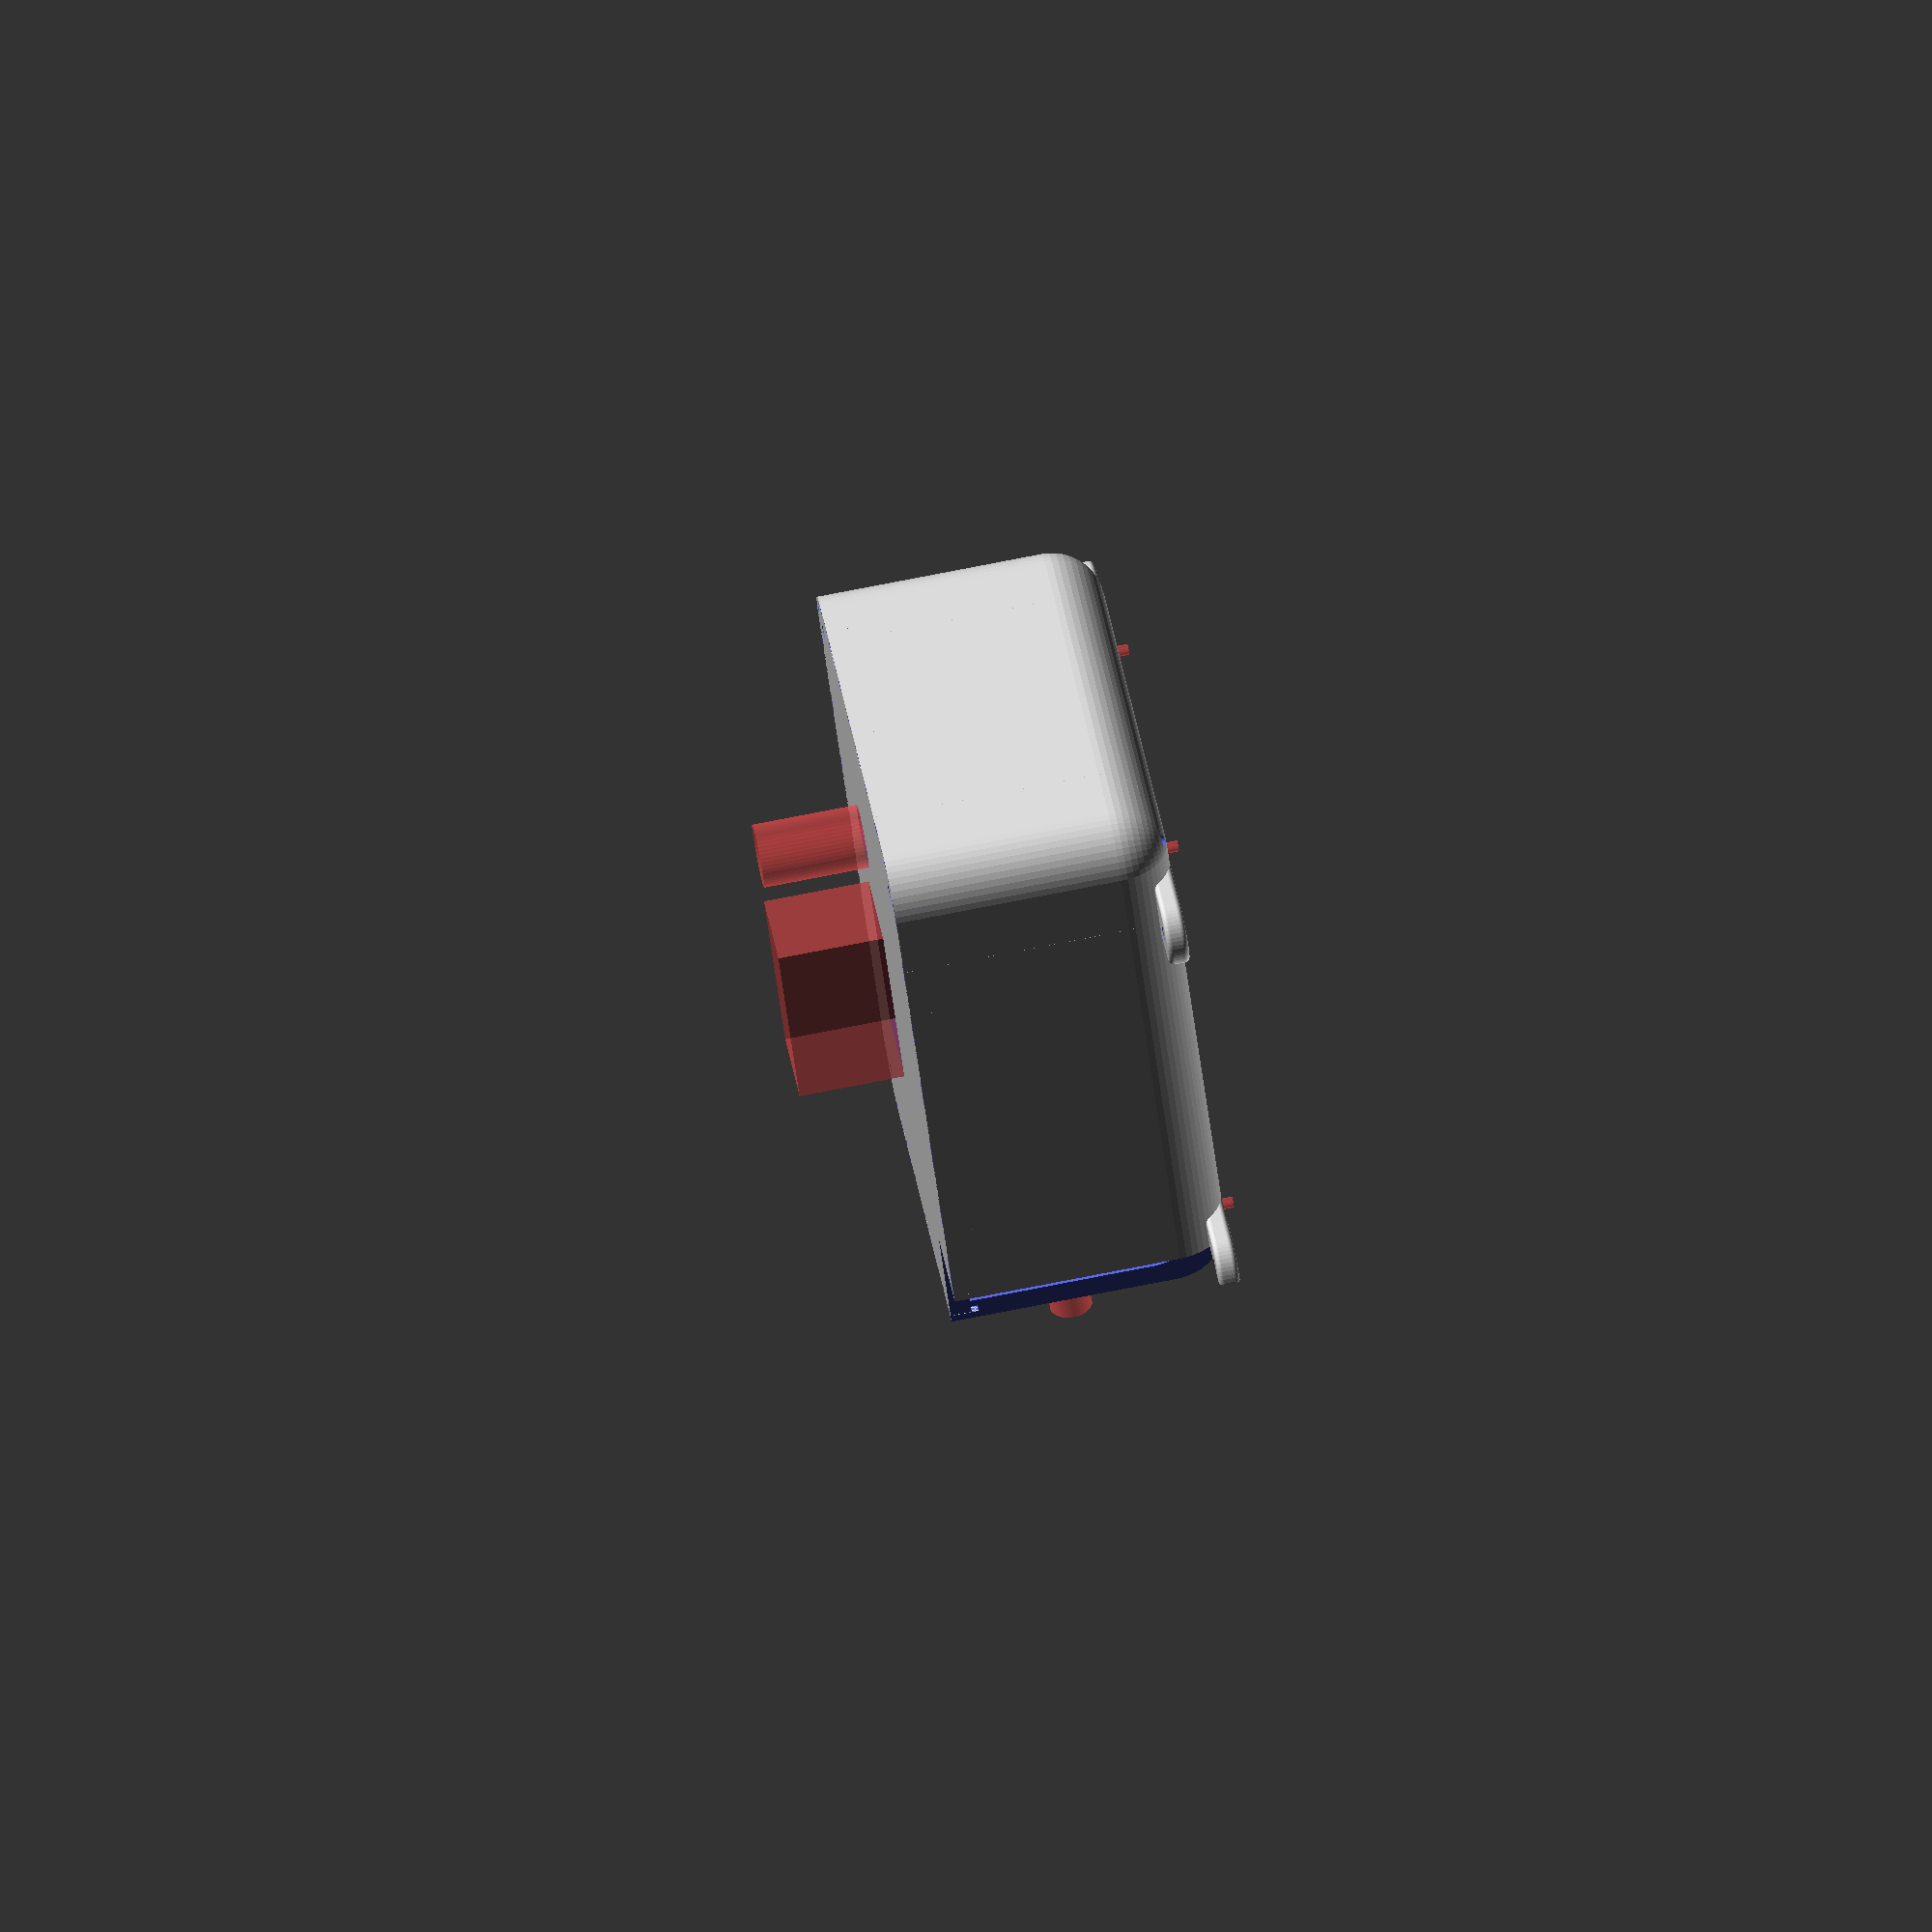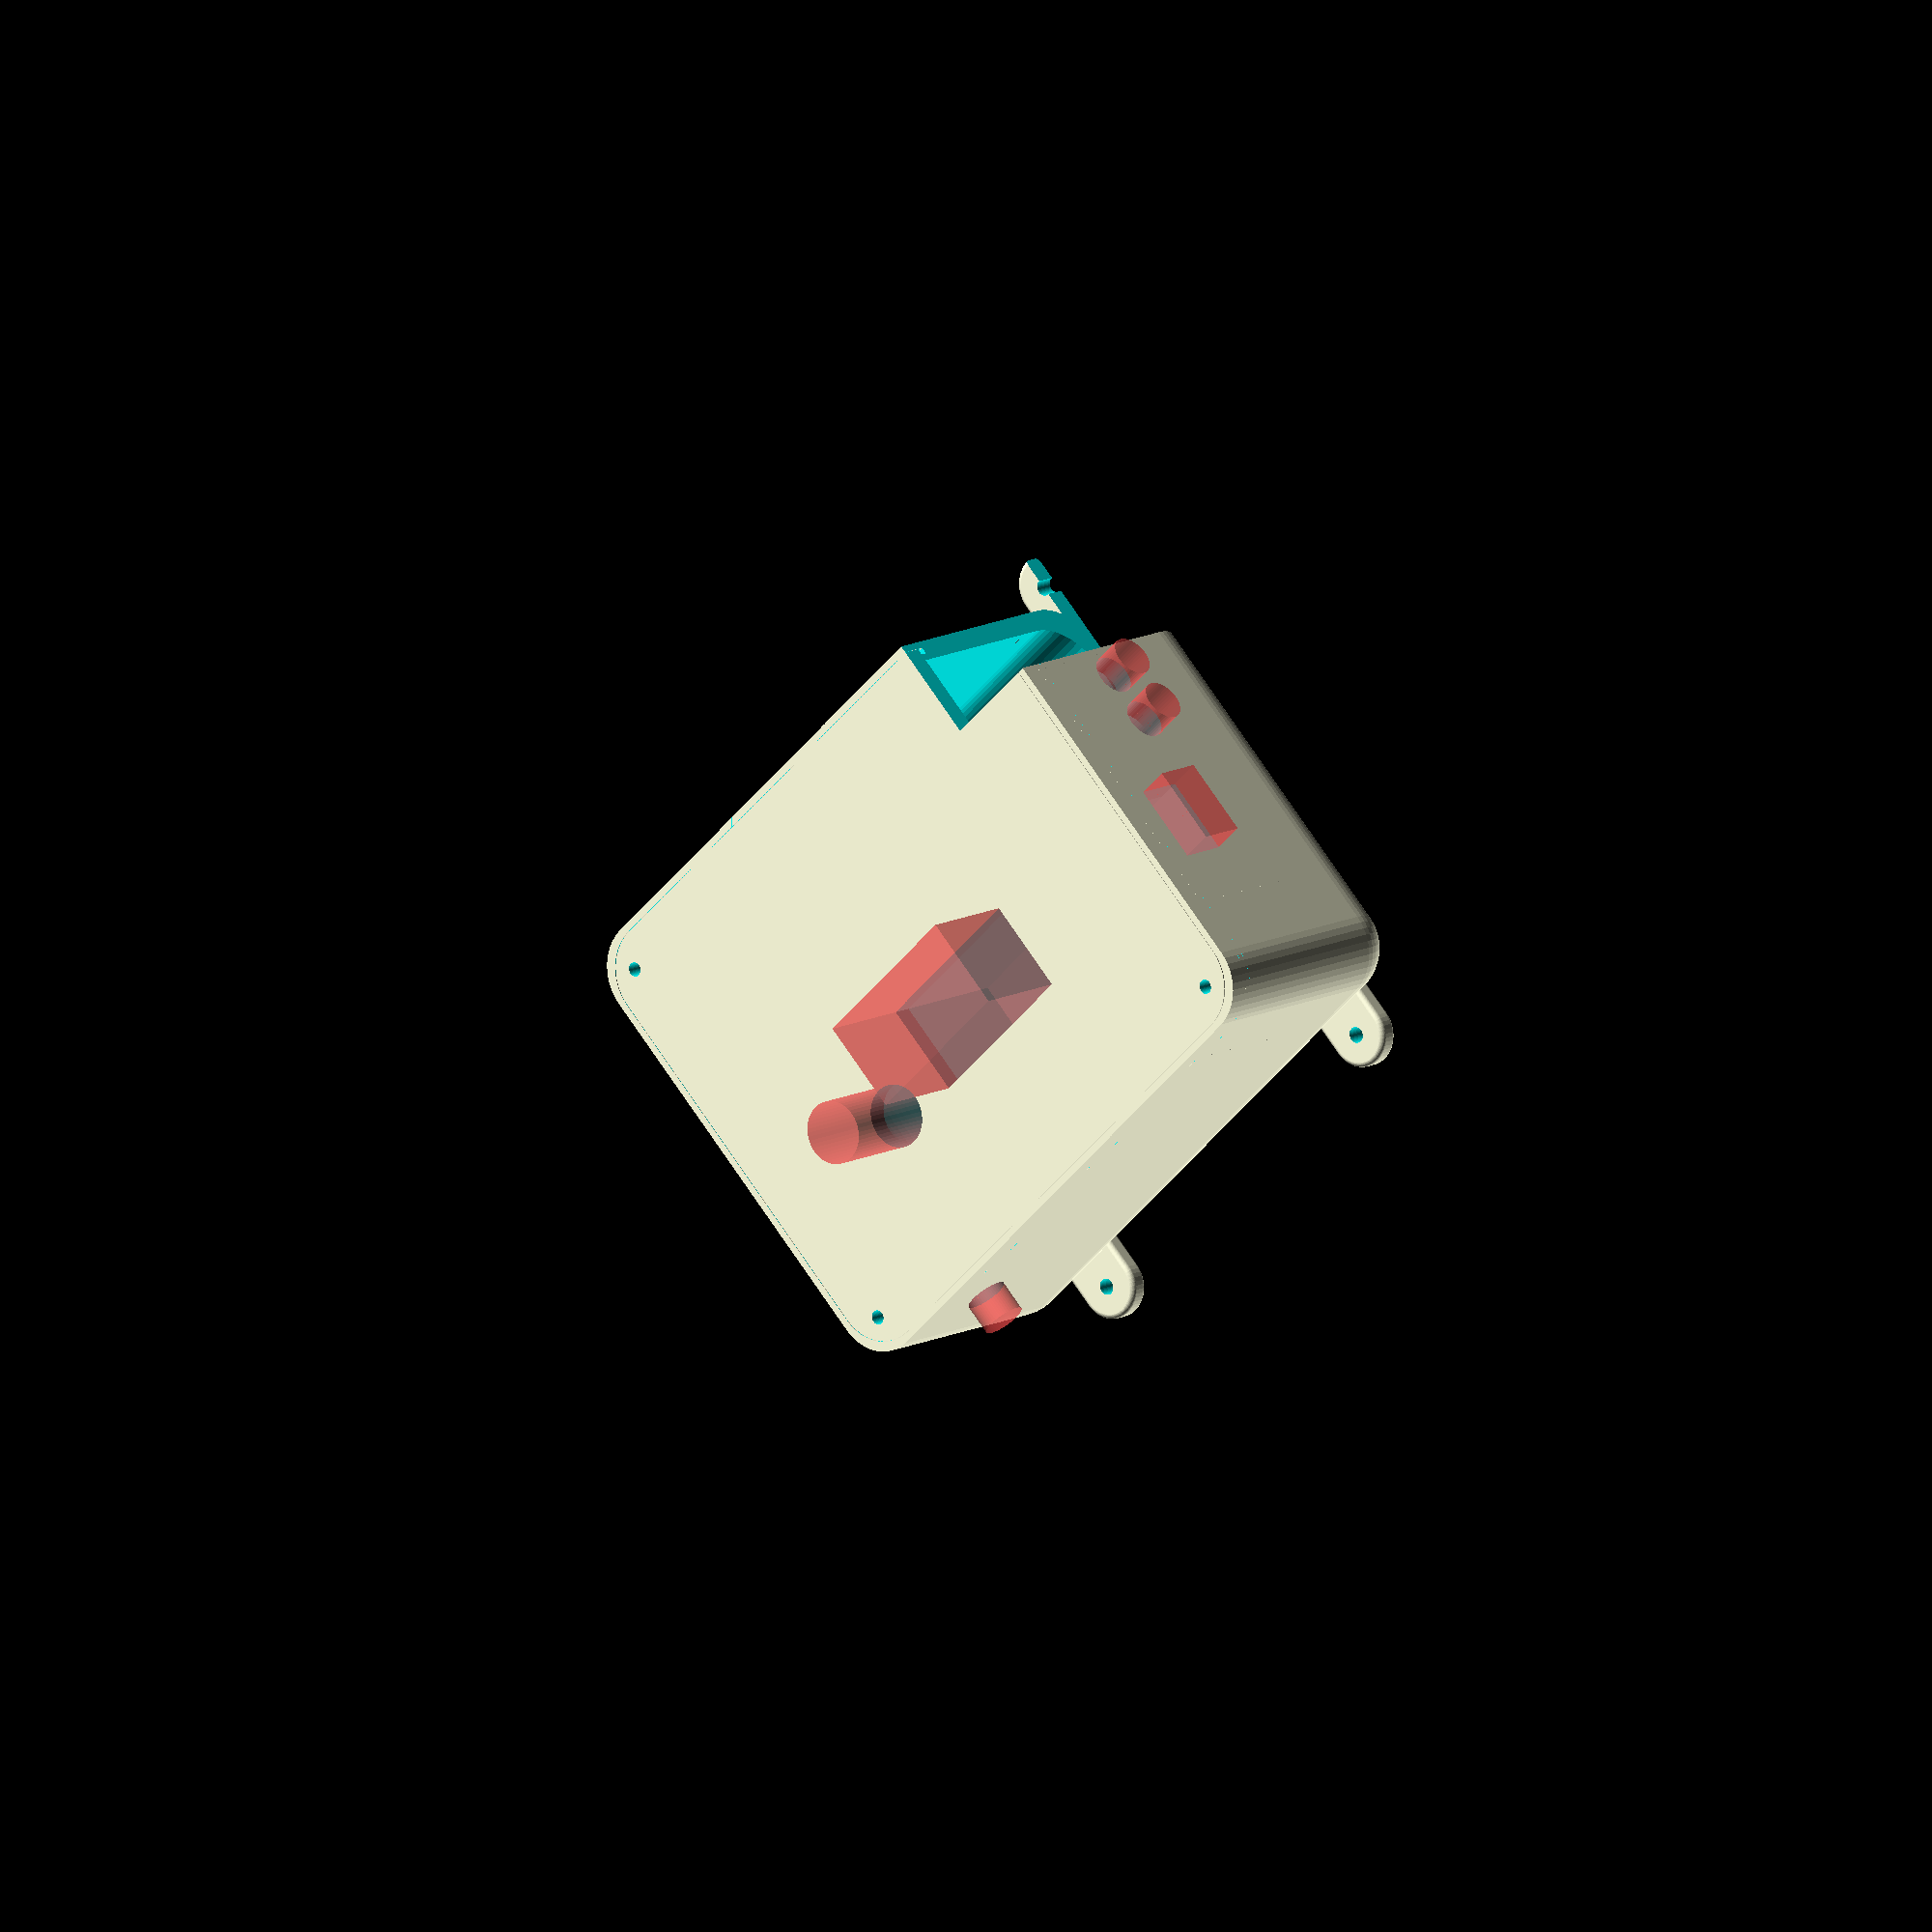
<openscad>
/* This module constructs the main body of the enclosure. First, we name the module: */
$fn = 50; //NUMBER OF FRAGMENTS for arc rendering


wall_thickness = 4.0;
wall_layer_thickness = wall_thickness/3; //wall is composed of 3 layers of equal size

buffer = 10;
minkowski_radius = buffer; //special parameter for box rounding

//pcb_platform
//pcb dimensions (mm)
pcb_l = 91.948; // (x dim, edges of PCB)
pcb_w = 69.342; // (y dim, edges of PCB)
pcb_h = 20; // (z dim, from bottom of PCB to top with placed components / headers / etc)r
pcb_platform_thickness = 2;
pcb_standoff_height = 20; //standard size, battery sits underneath and is 13mm thick
//pcb vertical location in z (absolute)
pcb_vertical_location = wall_thickness + pcb_standoff_height;
pcb_gap_to_lid_z = 5;

// inner cubic cavity size overall, not including minkowski radius on the sides
cavity_l = pcb_l; // x dim
cavity_w = pcb_w; // y dim
cavity_h = pcb_vertical_location + pcb_h + pcb_gap_to_lid_z; // z dim

// outer dimensions
outer_l = cavity_l + 2*wall_thickness + 2*minkowski_radius;
outer_w = cavity_w + 2*wall_thickness + 2*minkowski_radius;
outer_h = cavity_h + wall_thickness;

//top lid
lid_gap = 0.1;
lid_l   = outer_l - 2*wall_layer_thickness - 2*lid_gap;
lid_w   = outer_w - 2*wall_layer_thickness - 2*lid_gap;
lid_z   = outer_h - wall_thickness/2;
lid_h   = wall_thickness;

ORIGIN_TO_PCB_VECTOR = [minkowski_radius+wall_thickness,
                        minkowski_radius+wall_thickness,
                        pcb_vertical_location];

//screw holes
M2p5_PASSTHROUGH_DRILL = 2.7/2; // radius mm
M2p5_TAP_DRILL = 2.05/2;        // radius mm

// button 1
button1_radius = 4; //mm
button1_y = 12.132; //y position of button, measured from bottom of pcb(center of its thickness)
button1_z = 6; //z position of button, measured from location of pcb bottom

// button 2
button2_radius = button1_radius;
button2_y = 22.57;
button2_z = button1_z;

// mic
mic_radius = 6;
mic_x = 68.5; //x position of center of mic, measured from left of pcb
mic_y = 50.5; //y position of center of mic, measured from bottom edge of pcb

// usb opening
usb_y = 44.662; //y position of center of usb, measured from pcb bottom
usb_dy = 15; // width of usb opening
usb_z = 15; //z position of center of usb, measured from pcb bottom
usb_dz = 10; // height of usb opening

//screen
screen_x = 22; //x position of left side of screen, measured from left side of pcb
screen_dx = 33; //length of screen (x dim)
screen_y = 36; //y position of bottom of screen, measured from bottom of pcb
screen_dy = 18; // width of screen (y dim)


//lora antenna opening
lora_hole_radius=4;
lora_x=85;
lora_z=15;


//pcb mounting holes
mounting_hole_radius=M2p5_TAP_DRILL;

//pcb mounting hole 1
h1_x=3.310;
h1_y=65.520;

//pcb mounting hole 21
h2_x=88.590;
h2_y=65.530;

//pcb mounting hole 3
h3_x=3.310;
h3_y=3.530;

//pcb mounting hole 4
h4_x=88.640;
h4_y=3.522;



module pcb_platform() {
    translate(ORIGIN_TO_PCB_VECTOR)
    cube([cavity_l,cavity_w,pcb_platform_thickness],false);
}

module minkowski_dish(l,w,h,t,r){
    //l, w, h pertain to outer_dimensions
    box_h = 2*h; //make box twice as big as needed
    //shift the origin to the outer bounding box bottom left corner
    difference()
    {
        translate([0,0,box_h/2+r])
        difference(){
            //this is the outer solid
            minkowski()
            {
                cube([l-2*r,w-2*r,box_h],center=true);
                sphere(r);
            };
            //this is the inner cavity
            minkowski()
            {
                cube([l-2*r-2*t,w-2*r-2*t,box_h-2*t],center=true);
                sphere(r);
            };
        }
        //this cuts the top off
        translate([0,0,box_h/2 + h])
        cube([2*l,2*w,box_h], center=true);
    }
}

module wall_mount_tab(l=25,w=12.5,h=2.5,hole_r=2.7, mink_r=1){
    translate([0,0,h/2])
    difference()
    {
        dy = l - w/2;
        minkowski(){
            union(){
                cube([w-2*mink_r,dy-2*mink_r,h-2*mink_r],center=true);
                translate([0,-dy/2+mink_r,0])
                cylinder(r=w/2-mink_r, h=h-2*mink_r, center=true);
            }
            sphere(mink_r);
        }
        translate([0,-dy/2+mink_r,0])
        cylinder(r=hole_r-mink_r, h=2*h, center=true);
    }; 
}


module enclosureBottom() {
    translate([outer_l/2,outer_w/2,0])
    union(){
        inset = 0.1; //make sure layers are merged
        //outer shell
        minkowski_dish(l=outer_l,
                       w=outer_w,
                       h=outer_h,
                       t=wall_layer_thickness,
                       r=minkowski_radius
                       );
        //middle channel shell, forms channel for RTV gasket seal
        channel_depth = wall_layer_thickness;
        translate([0,0,wall_layer_thickness])
        minkowski_dish(l=outer_l-2*wall_layer_thickness,
                       w=outer_w-2*wall_layer_thickness,
                       h=outer_h - wall_layer_thickness  - wall_thickness - channel_depth,
                       t=wall_layer_thickness + inset,
                       r=minkowski_radius
                       );
        //inner shell, forms flange for lid
        translate([0,0,2*wall_layer_thickness])
        minkowski_dish(l=outer_l-4*wall_layer_thickness,
                       w=outer_w-4*wall_layer_thickness,
                       h=outer_h - 2*wall_layer_thickness - wall_thickness,
                       t=wall_layer_thickness,
                       r=minkowski_radius
                       );
        //posts for lid screws (this is crazy)
        intersection(){
            t = minkowski_radius;
            translate([0,0,2*wall_layer_thickness])
            minkowski_dish(l=outer_l-4*wall_layer_thickness,
                           w=outer_w-4*wall_layer_thickness,
                           h=outer_h - 2*wall_layer_thickness - wall_thickness,
                           t=t,
                           r=minkowski_radius
                           );
            union(){
                translate([-outer_l/2,-outer_w/2,wall_thickness])
                rotate([0,0,45])
                cube([3*minkowski_radius,3*minkowski_radius,2*outer_h],center=true);
                translate([ outer_l/2,-outer_w/2,wall_thickness])
                rotate([0,0,45])
                cube([3*minkowski_radius,3*minkowski_radius,2*outer_h],center=true);
                translate([ outer_l/2, outer_w/2,wall_thickness])
                rotate([0,0,45])
                cube([3*minkowski_radius,3*minkowski_radius,2*outer_h],center=true);
                translate([-outer_l/2, outer_w/2,wall_thickness])
                rotate([0,0,45])
                cube([3*minkowski_radius,3*minkowski_radius,2*outer_h],center=true);
            }
        }
        //wall mount tabs
        union(){
            wmt_l = 22.5;
            wmt_w = 12.5;
            wmt_h = wall_thickness;
            wmt_mink_r = 1;
            wmt_hole_r = 2.54;
            wmt_off_x = 2*minkowski_radius;
            wmt_off_y = -wmt_l/2 + wmt_w/4 + minkowski_radius + wmt_mink_r;

            //lower left
            translate([-outer_l/2+wmt_off_x,-outer_w/2+wmt_off_y,0])
            wall_mount_tab(l=wmt_l,w=wmt_w,h=wmt_h,hole_r=wmt_hole_r,mink_r=wmt_mink_r);
            //lower right
            translate([ outer_l/2-wmt_off_x,-outer_w/2+wmt_off_y,0])
            wall_mount_tab(l=wmt_l,w=wmt_w,h=wmt_h,hole_r=wmt_hole_r,mink_r=wmt_mink_r);
            //upper left
            translate([-outer_l/2+wmt_off_x, outer_w/2-wmt_off_y,0])
            rotate([0,0,180])
            wall_mount_tab(l=wmt_l,w=wmt_w,h=wmt_h,hole_r=wmt_hole_r,mink_r=wmt_mink_r);
            //upper right
            translate([ outer_l/2-wmt_off_x, outer_w/2-wmt_off_y,0])
            rotate([0,0,180])
            wall_mount_tab(l=wmt_l,w=wmt_w,h=wmt_h,hole_r=wmt_hole_r,mink_r=wmt_mink_r);
        }
    } 
}


module enclosureLid() {
    translate([outer_l/2,outer_w/2,lid_z])
    intersection(){
        //this is the outer solid
        minkowski()
        {
            cube([lid_l - 2*minkowski_radius,
                  lid_w - 2*minkowski_radius,
                  outer_h],
                  center=true);
            sphere(minkowski_radius);
        };
        cube([2*outer_l,2*outer_w,lid_h], center=true);
    } 
}

module enclosureScrewHoles(){
    //lid & bottom screw holes
    translate([outer_l/2,outer_w/2,0])
    union(){
        off_xy = 3*minkowski_radius/4;
        taper_h = 2*wall_thickness;
        taper_off_z = lid_z-taper_h+wall_thickness/2 + 0.1;
        //lower left
        translate([-outer_l/2 + off_xy, -outer_w/2 + off_xy,-outer_h/2])
        cylinder(r=M2p5_TAP_DRILL, h=2*outer_h); //tap drill 
        translate([-outer_l/2 + off_xy, -outer_w/2 + off_xy,taper_off_z])
        cylinder(r1=M2p5_TAP_DRILL, r2=M2p5_PASSTHROUGH_DRILL, h=taper_h); //pass through
        //upper left
        translate([-outer_l/2 + off_xy,  outer_w/2 - off_xy,-outer_h/2])
        cylinder(r=M2p5_TAP_DRILL, h=2*outer_h); //tap drill 
        translate([-outer_l/2 + off_xy,  outer_w/2 - off_xy,taper_off_z])
        cylinder(r1=M2p5_TAP_DRILL, r2=M2p5_PASSTHROUGH_DRILL, h=taper_h); //pass through
        //lower right
        translate([ outer_l/2 - off_xy, -outer_w/2 + off_xy,-outer_h/2])
        cylinder(r=M2p5_TAP_DRILL, h=2*outer_h); //tap drill 
        translate([ outer_l/2 - off_xy, -outer_w/2 + off_xy,taper_off_z])
        cylinder(r1=M2p5_TAP_DRILL, r2=M2p5_PASSTHROUGH_DRILL, h=taper_h); //pass through
        //upper right
        translate([ outer_l/2 - off_xy,  outer_w/2 - off_xy,-outer_h/2])
        cylinder(r=M2p5_TAP_DRILL, h=2*outer_h); //tap drill 
        translate([ outer_l/2 - off_xy,  outer_w/2 - off_xy,taper_off_z])
        cylinder(r1=M2p5_TAP_DRILL, r2=M2p5_PASSTHROUGH_DRILL, h=taper_h); //pass through
    }
}


module enclosureCutOuts() {
    translate(ORIGIN_TO_PCB_VECTOR)    
    union() {        
        // USB
        usb_l = 20;
        #translate([-usb_l,usb_y-usb_dy/2,usb_z-usb_dz/2])
        cube([usb_l, usb_dy, usb_dz]);
        // button #1
        button1_l = 20;
        #translate([0,button1_y,button1_z])
        rotate([0,-90,0])
        cylinder(r=button1_radius, h=button1_l);
        // button #2
        button2_l = 20;
        #translate([0,button2_y,button2_z])
        rotate([0,-90,0])
        cylinder(r=button2_radius, h=button2_l);
        // lora antenna hole
        lora_l = 20;
        #translate([lora_x,cavity_w,lora_z])
        rotate([-90,0,0])
        cylinder(r=lora_hole_radius, h=lora_l);
        //pcb hole 1
        #translate([h1_x,h1_y,-outer_h/2])
        cylinder(r=mounting_hole_radius, h=outer_h*.6);
        //pcb hole 2
        #translate([h2_x,h2_y,-outer_h/2])
        cylinder(r=mounting_hole_radius, h=outer_h*.6);
        //pcb hole 3
        #translate([h3_x,h3_y,-outer_h/2])
        cylinder(r=mounting_hole_radius, h=outer_h*.6);
        //pcb hole 4
        #translate([h4_x,h4_y,-outer_h/2])
        cylinder(r=mounting_hole_radius, h=outer_h*.6);
        //screen 
        #translate([screen_x,screen_y,0])
        cube([screen_dx,screen_dy,cavity_h],center=false); 
        //mic
        #translate([mic_x,mic_y,0])
        cylinder(r=mic_radius, h=cavity_h);

    }
}

module enclosure() {
    difference() {
        union(){
            enclosureBottom();
            enclosureLid();
        }
        enclosureScrewHoles();
        enclosureCutOuts();
        cube([40,40,200],center=true); //NOTE cutaway box, dev use only!
    }
    //pcb_platform(); //NOTE dev use only!
        


}


// RENDER BOTTOM
enclosure();

</openscad>
<views>
elev=103.7 azim=51.2 roll=101.1 proj=o view=solid
elev=348.8 azim=136.6 roll=36.4 proj=o view=solid
</views>
